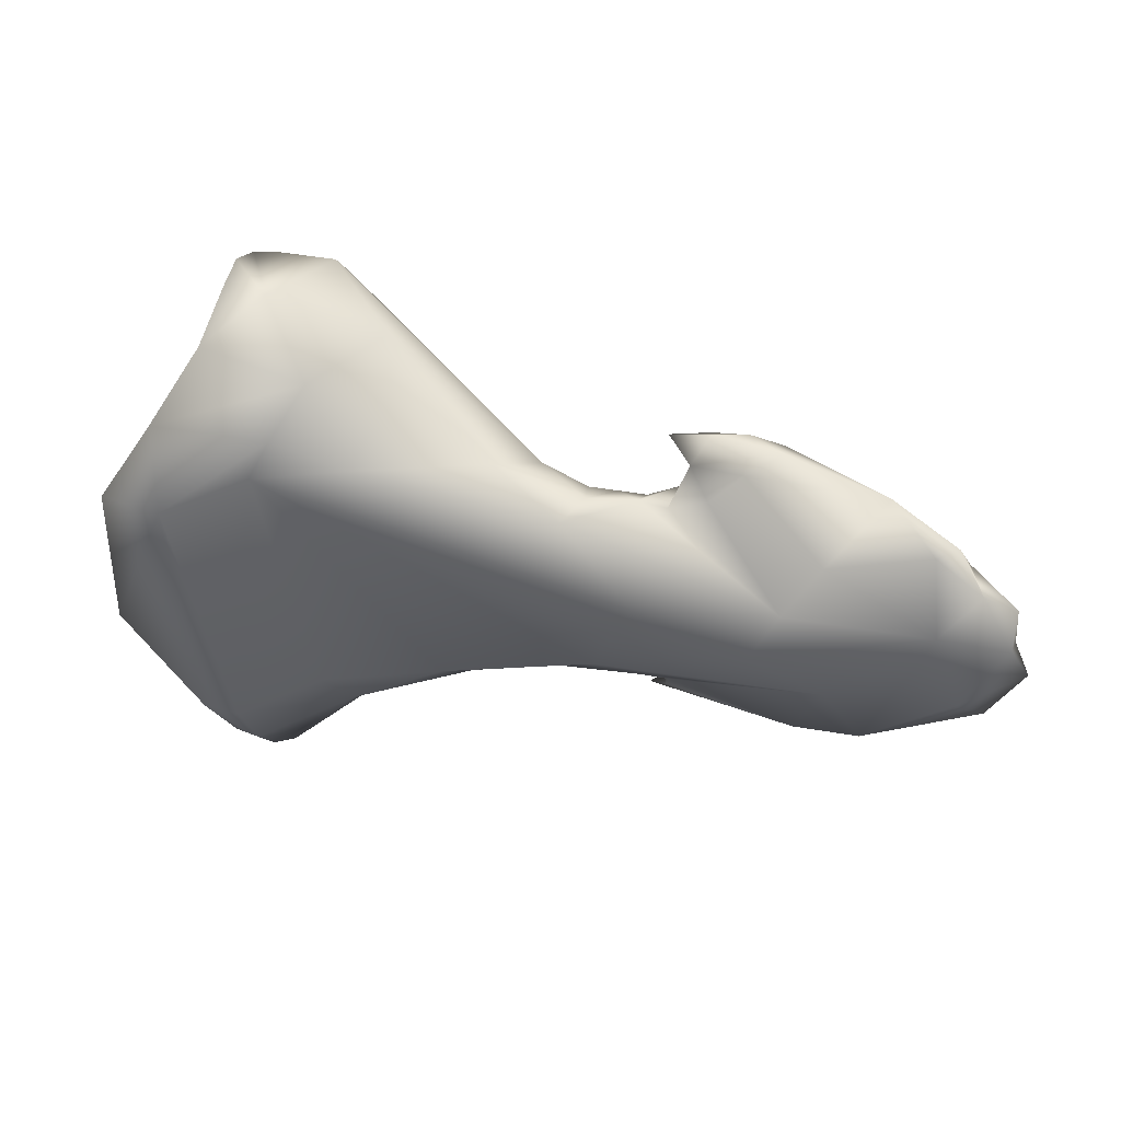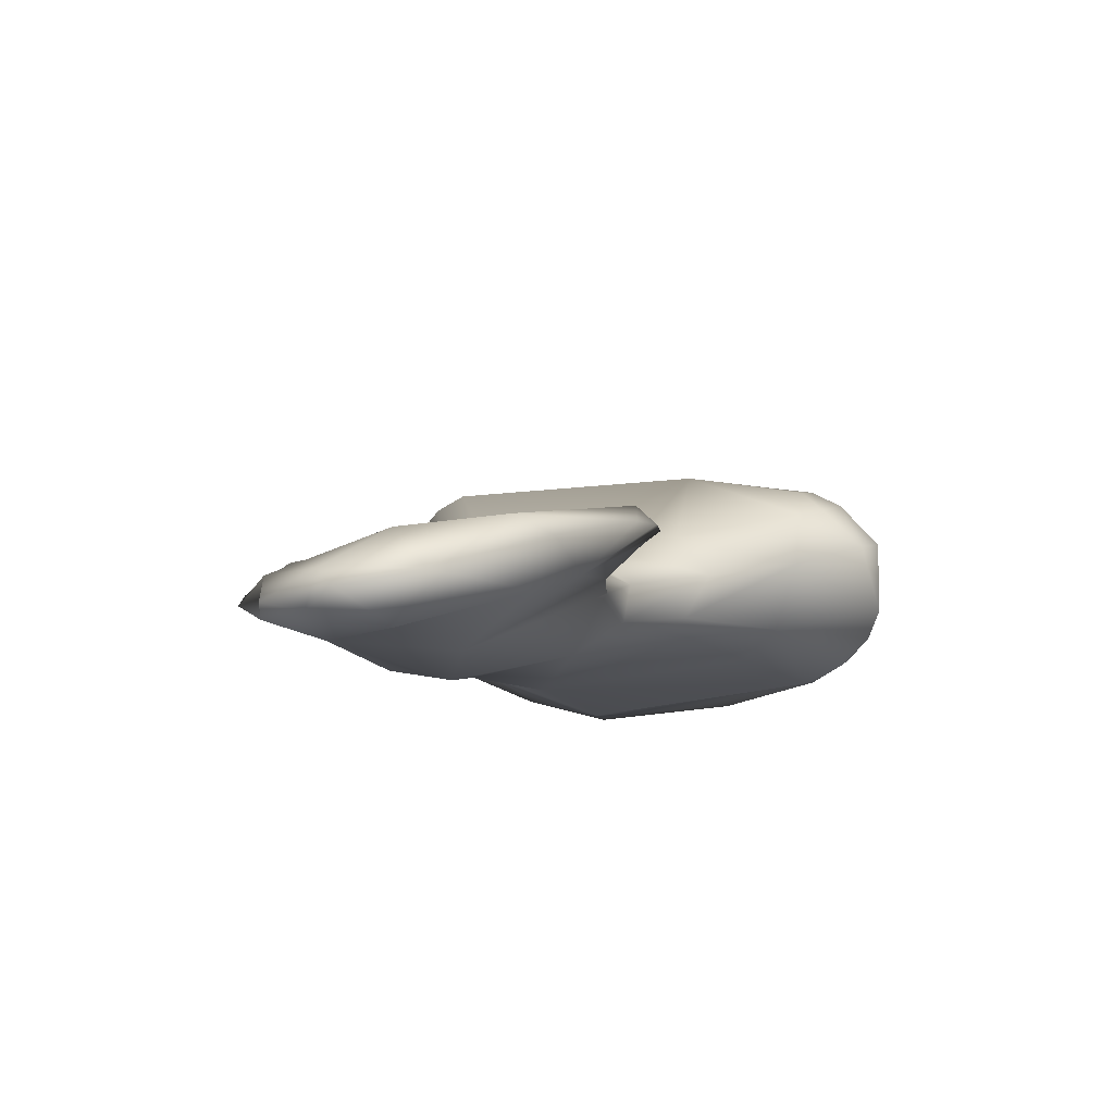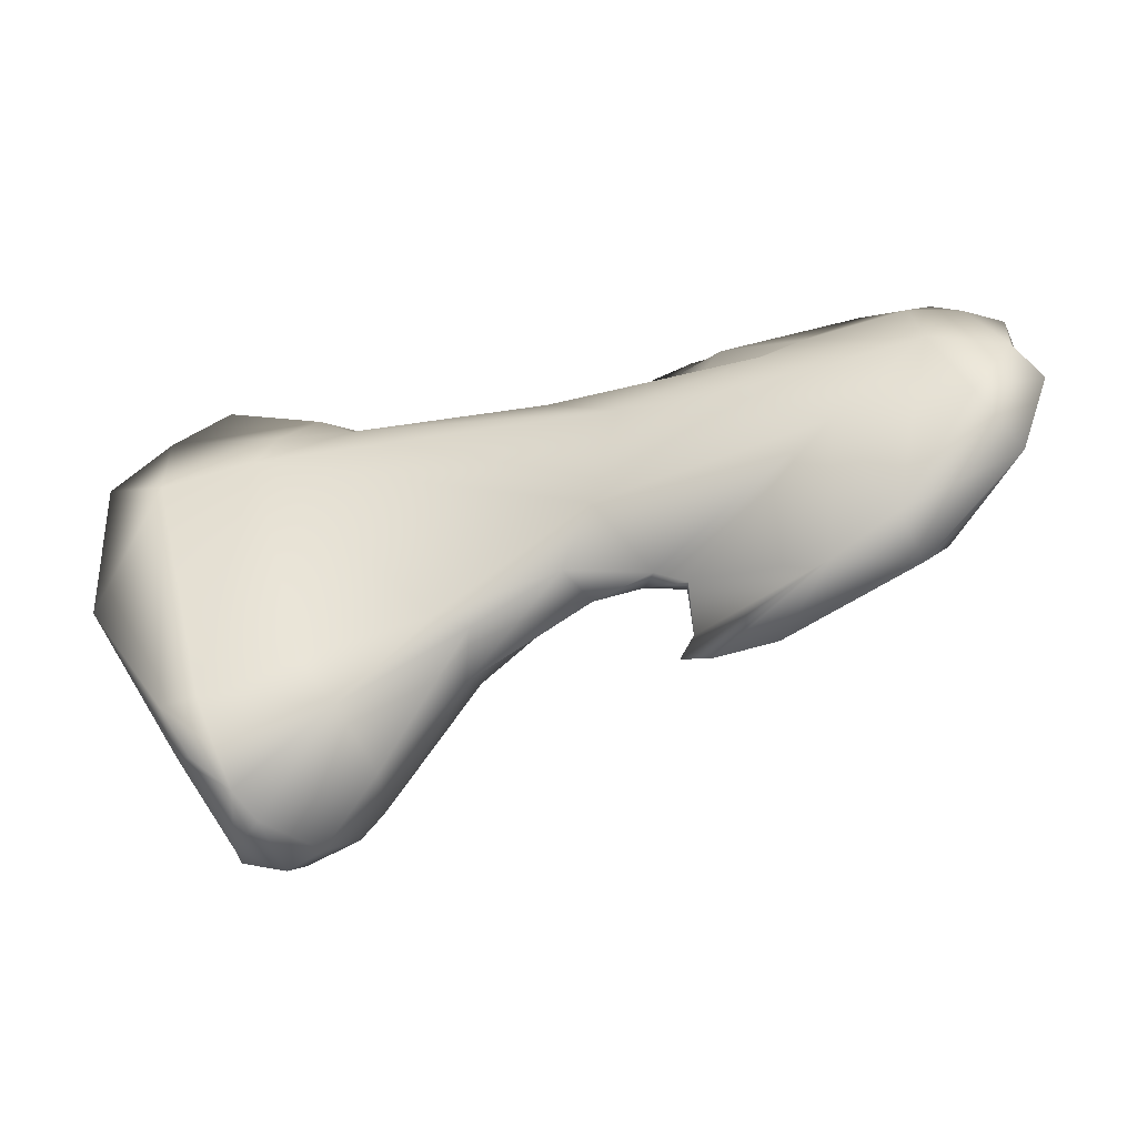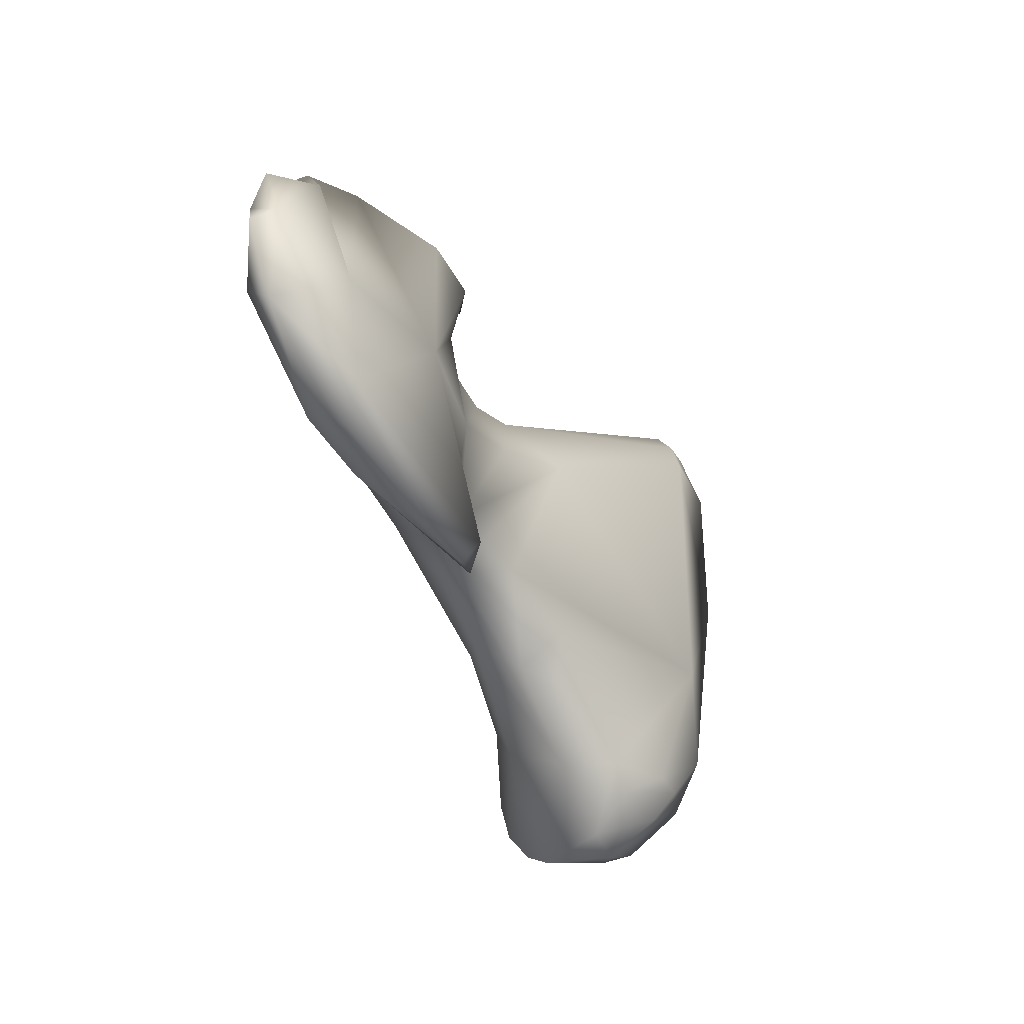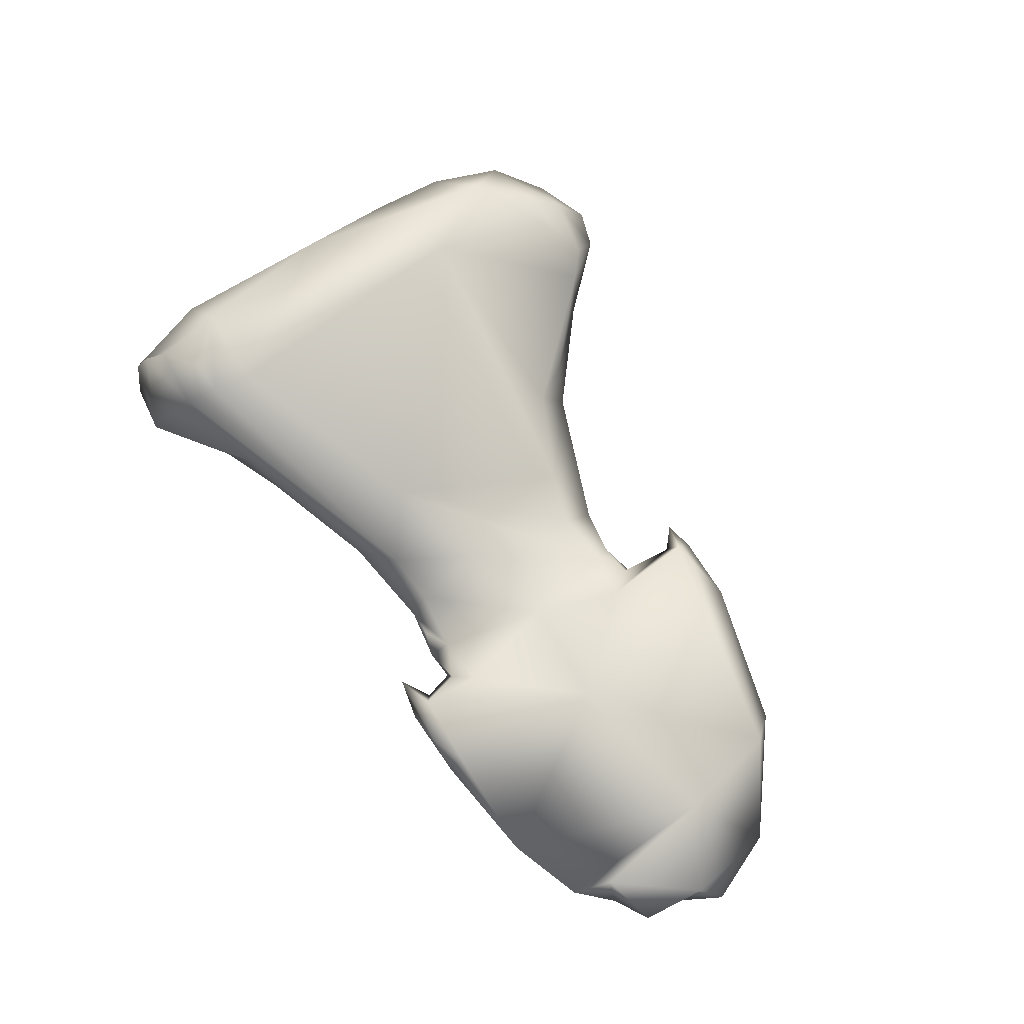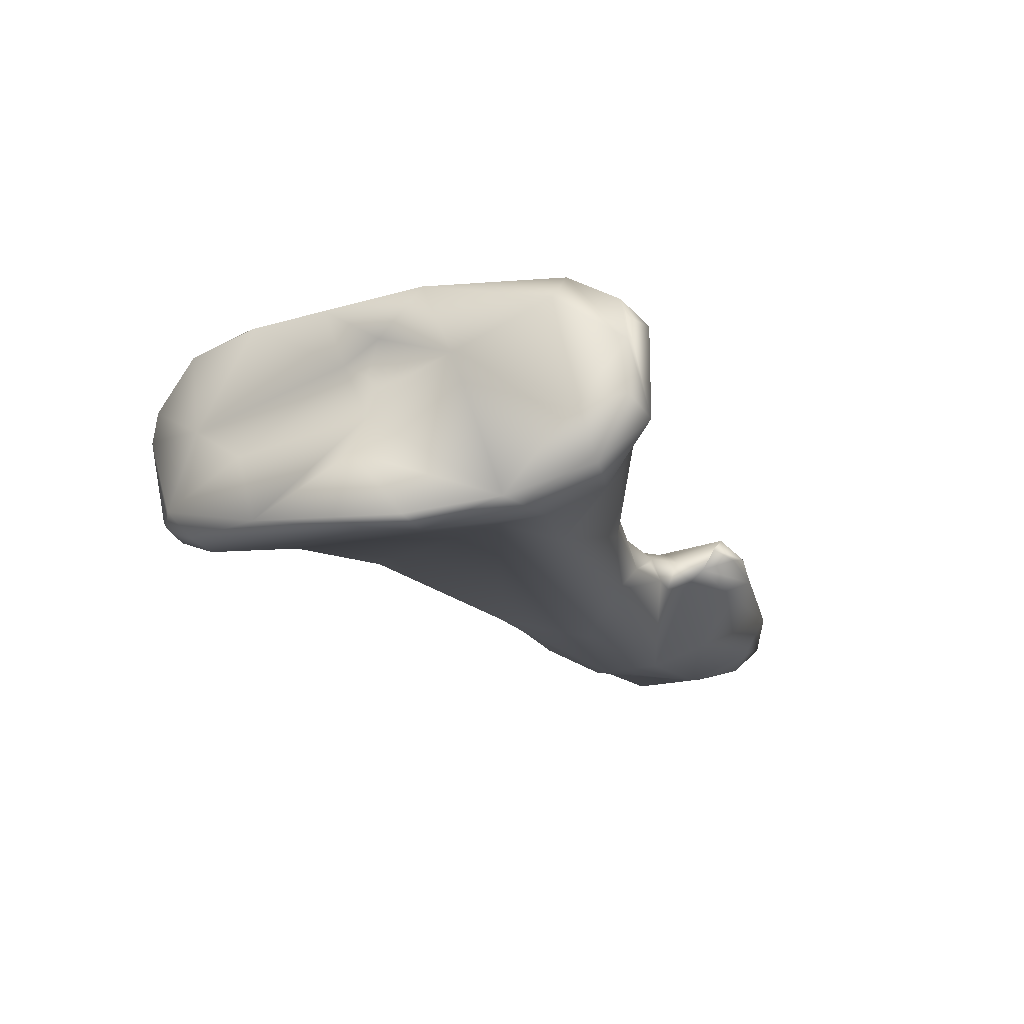
<metadata>
{"format":"obj","ext":"obj","renderer":"f3d","projection":"perspective","resolution":1024,"background":"white","views":[{"elev":-47.7,"azim":-3.5,"up":"+Y"},{"elev":-19.2,"azim":110.1,"up":"+Y"},{"elev":-42.2,"azim":6.7,"up":"+Z"},{"elev":-35.1,"azim":99.1,"up":"+Z"},{"elev":57.8,"azim":55.6,"up":"+Y"},{"elev":-6.4,"azim":-64.8,"up":"+Y"}]}
</metadata>
<code>
o ring_distal_lvs
v 0.06175 -0.1618 0.02619
v 0.06263 -0.1626 0.0299
v 0.06066 -0.1624 0.02804
v 0.06046 -0.1611 0.02573
v 0.06334 -0.1627 0.0282
v 0.06216 -0.1609 0.02566
v 0.06416 -0.162 0.02728
v 0.05897 -0.1624 0.02897
v 0.06419 -0.1625 0.02957
v 0.05954 -0.1623 0.03005
v 0.06032 -0.1618 0.03094
v 0.06343 -0.1623 0.03082
v 0.06242 -0.1619 0.03143
v 0.05605 -0.1613 0.02751
v 0.05714 -0.1604 0.02638
v 0.05779 -0.1603 0.02617
v 0.05941 -0.1598 0.02498
v 0.05751 -0.1593 0.0251
v 0.05812 -0.1594 0.02499
v 0.05781 -0.1597 0.02538
v 0.06473 -0.1623 0.02877
v 0.06267 -0.1606 0.02627
v 0.06446 -0.1619 0.02922
v 0.06308 -0.1607 0.02843
v 0.05665 -0.1617 0.0295
v 0.06419 -0.1623 0.03047
v 0.05806 -0.1605 0.03138
v 0.05726 -0.1606 0.03125
v 0.05668 -0.1604 0.0313
v 0.05513 -0.1607 0.03087
v 0.06153 -0.1611 0.03222
v 0.05868 -0.1606 0.03218
v 0.06289 -0.1618 0.0316
v 0.06327 -0.1614 0.03089
v 0.0554 -0.1604 0.02659
v 0.05289 -0.1601 0.02595
v 0.04889 -0.1598 0.03086
v 0.05592 -0.1598 0.02627
v 0.05693 -0.1599 0.02648
v 0.05773 -0.1597 0.02654
v 0.05821 -0.159 0.02539
v 0.05817 -0.1595 0.02716
v 0.05987 -0.1597 0.02912
v 0.05092 -0.16 0.03133
v 0.05766 -0.1601 0.032
v 0.05764 -0.1599 0.03135
v 0.05691 -0.1599 0.03099
v 0.05629 -0.16 0.0312
v 0.05564 -0.1602 0.03112
v 0.05375 -0.1597 0.03141
v 0.05943 -0.1603 0.03256
v 0.05952 -0.1598 0.03236
v 0.05357 -0.1599 0.0258
v 0.05335 -0.1589 0.02527
v 0.05098 -0.1596 0.02443
v 0.05028 -0.16 0.02537
v 0.0493 -0.1596 0.0317
v 0.04709 -0.1601 0.03007
v 0.04847 -0.1602 0.02439
v 0.05709 -0.1596 0.02689
v 0.05602 -0.1593 0.02705
v 0.05507 -0.1588 0.02672
v 0.05757 -0.1594 0.02894
v 0.0581 -0.1594 0.03229
v 0.05804 -0.1597 0.03102
v 0.05168 -0.1586 0.03236
v 0.05 -0.159 0.03272
v 0.05804 -0.1599 0.03262
v 0.05721 -0.1597 0.03243
v 0.05573 -0.1596 0.03086
v 0.05479 -0.159 0.031
v 0.05153 -0.1574 0.0328
v 0.05881 -0.1598 0.0326
v 0.05162 -0.1583 0.02373
v 0.05351 -0.158 0.02597
v 0.0529 -0.1582 0.02506
v 0.04885 -0.1599 0.02338
v 0.04913 -0.1594 0.02269
v 0.04956 -0.1589 0.02232
v 0.04694 -0.1595 0.03187
v 0.04593 -0.1599 0.03027
v 0.04604 -0.1599 0.02695
v 0.0477 -0.1599 0.02437
v 0.05391 -0.1579 0.03025
v 0.05572 -0.1589 0.02956
v 0.05021 -0.1553 0.0266
v 0.04792 -0.1589 0.03339
v 0.04913 -0.1579 0.03401
v 0.05066 -0.1555 0.03295
v 0.05035 -0.1558 0.03351
v 0.05053 -0.1577 0.02246
v 0.05154 -0.1571 0.02367
v 0.04834 -0.1596 0.02334
v 0.04884 -0.1577 0.02255
v 0.048 -0.1593 0.02359
v 0.04981 -0.1574 0.02222
v 0.04746 -0.1584 0.02832
v 0.04812 -0.1576 0.02829
v 0.04899 -0.1563 0.02975
v 0.04819 -0.1576 0.03285
v 0.04828 -0.1582 0.02515
v 0.05088 -0.1553 0.03221
v 0.04872 -0.1549 0.0292
v 0.04905 -0.1554 0.02483
v 0.05038 -0.1561 0.02383
v 0.04827 -0.1575 0.0339
v 0.0484 -0.1565 0.03383
v 0.0487 -0.1559 0.03368
v 0.0501 -0.1553 0.03295
v 0.0493 -0.1549 0.03216
v 0.04914 -0.1555 0.03339
v 0.05105 -0.1568 0.02323
v 0.04992 -0.1564 0.02303
v 0.0488 -0.1571 0.02272
v 0.04849 -0.1576 0.02393
v 0.04848 -0.1571 0.02833
v 0.0489 -0.1564 0.02729
v 0.04882 -0.1567 0.02788
v 0.04837 -0.1555 0.03225
v 0.04879 -0.1566 0.02866
v 0.04862 -0.1559 0.02826
v 0.04838 -0.1553 0.0271
v 0.04977 -0.1559 0.02373
v 0.04841 -0.156 0.02388
v 0.04825 -0.1555 0.02551
f 1 2 3
f 4 1 3
f 5 2 1
f 6 1 4
f 5 1 7
f 7 1 6
f 3 2 8
f 5 9 2
f 10 2 11
f 10 8 2
f 12 2 9
f 2 13 11
f 2 12 13
f 3 8 14
f 15 3 14
f 3 15 16
f 4 3 16
f 17 6 4
f 4 18 19
f 4 20 18
f 19 17 4
f 16 20 4
f 7 21 5
f 5 21 9
f 17 22 6
f 7 6 22
f 23 21 7
f 22 24 7
f 7 24 23
f 14 8 25
f 10 25 8
f 26 12 9
f 23 26 9
f 23 9 21
f 27 10 11
f 10 28 29
f 10 30 25
f 29 30 10
f 28 10 27
f 11 13 31
f 11 31 32
f 11 32 27
f 12 33 13
f 34 33 12
f 26 34 12
f 13 33 31
f 35 14 36
f 36 14 37
f 14 35 15
f 14 25 37
f 38 15 35
f 38 39 15
f 16 15 39
f 39 40 16
f 40 20 16
f 19 41 17
f 22 17 41
f 18 41 19
f 20 41 18
f 41 20 42
f 42 20 40
f 24 22 43
f 43 22 41
f 26 23 34
f 34 23 24
f 24 31 33
f 24 43 31
f 33 34 24
f 37 25 44
f 44 25 30
f 32 45 27
f 45 28 27
f 28 46 29
f 46 28 45
f 46 47 29
f 48 29 47
f 49 30 29
f 49 29 48
f 30 50 44
f 30 49 50
f 32 31 51
f 52 51 31
f 31 43 52
f 51 45 32
f 36 53 35
f 35 54 38
f 54 35 53
f 36 55 53
f 55 36 56
f 37 56 36
f 57 58 37
f 37 44 57
f 37 58 59
f 56 37 59
f 38 60 39
f 60 38 61
f 38 62 61
f 38 54 62
f 39 60 40
f 60 42 40
f 42 43 41
f 42 60 63
f 63 43 42
f 43 64 52
f 63 65 43
f 65 64 43
f 44 50 66
f 44 66 67
f 57 44 67
f 51 68 45
f 64 46 45
f 69 45 68
f 64 45 69
f 47 46 65
f 64 65 46
f 70 47 63
f 47 65 63
f 47 70 49
f 48 47 49
f 49 71 50
f 70 71 49
f 71 72 50
f 50 72 66
f 51 52 73
f 51 73 68
f 52 64 73
f 53 55 74
f 53 74 54
f 75 54 76
f 76 54 74
f 62 54 75
f 55 56 59
f 55 59 77
f 55 78 79
f 55 77 78
f 74 55 79
f 58 57 80
f 80 57 67
f 80 81 58
f 82 58 81
f 83 58 82
f 83 59 58
f 77 59 83
f 84 85 60
f 61 84 60
f 85 63 60
f 61 62 84
f 84 62 86
f 86 62 75
f 63 85 70
f 73 64 69
f 72 67 66
f 87 67 88
f 67 87 80
f 88 67 72
f 73 69 68
f 85 71 70
f 71 85 84
f 71 84 89
f 71 90 72
f 71 89 90
f 90 88 72
f 74 79 91
f 76 74 92
f 92 74 91
f 75 76 92
f 86 75 92
f 77 93 78
f 93 77 83
f 94 79 78
f 78 93 95
f 78 95 94
f 96 91 79
f 96 79 94
f 80 97 81
f 98 80 99
f 100 80 87
f 80 100 99
f 98 97 80
f 81 97 82
f 83 82 95
f 82 101 95
f 98 82 97
f 98 101 82
f 93 83 95
f 102 89 84
f 86 102 84
f 102 86 103
f 104 103 86
f 105 104 86
f 92 105 86
f 88 106 87
f 100 87 106
f 106 88 107
f 107 88 108
f 88 90 108
f 109 90 89
f 110 89 102
f 110 109 89
f 90 109 111
f 108 90 111
f 112 92 91
f 91 113 112
f 113 91 96
f 112 105 92
f 96 94 114
f 115 94 95
f 115 114 94
f 95 101 115
f 114 113 96
f 116 98 99
f 117 101 98
f 117 98 118
f 116 118 98
f 99 119 103
f 116 99 120
f 119 99 100
f 99 103 121
f 121 120 99
f 107 100 106
f 100 107 119
f 115 101 117
f 102 103 110
f 119 110 103
f 103 104 122
f 122 121 103
f 104 105 123
f 104 123 124
f 125 104 124
f 104 125 122
f 123 105 112
f 107 108 111
f 107 110 119
f 111 110 107
f 110 111 109
f 123 112 113
f 124 123 113
f 113 114 124
f 114 115 124
f 124 115 125
f 117 125 115
f 116 120 118
f 122 117 121
f 118 121 117
f 122 125 117
f 121 118 120

</code>
